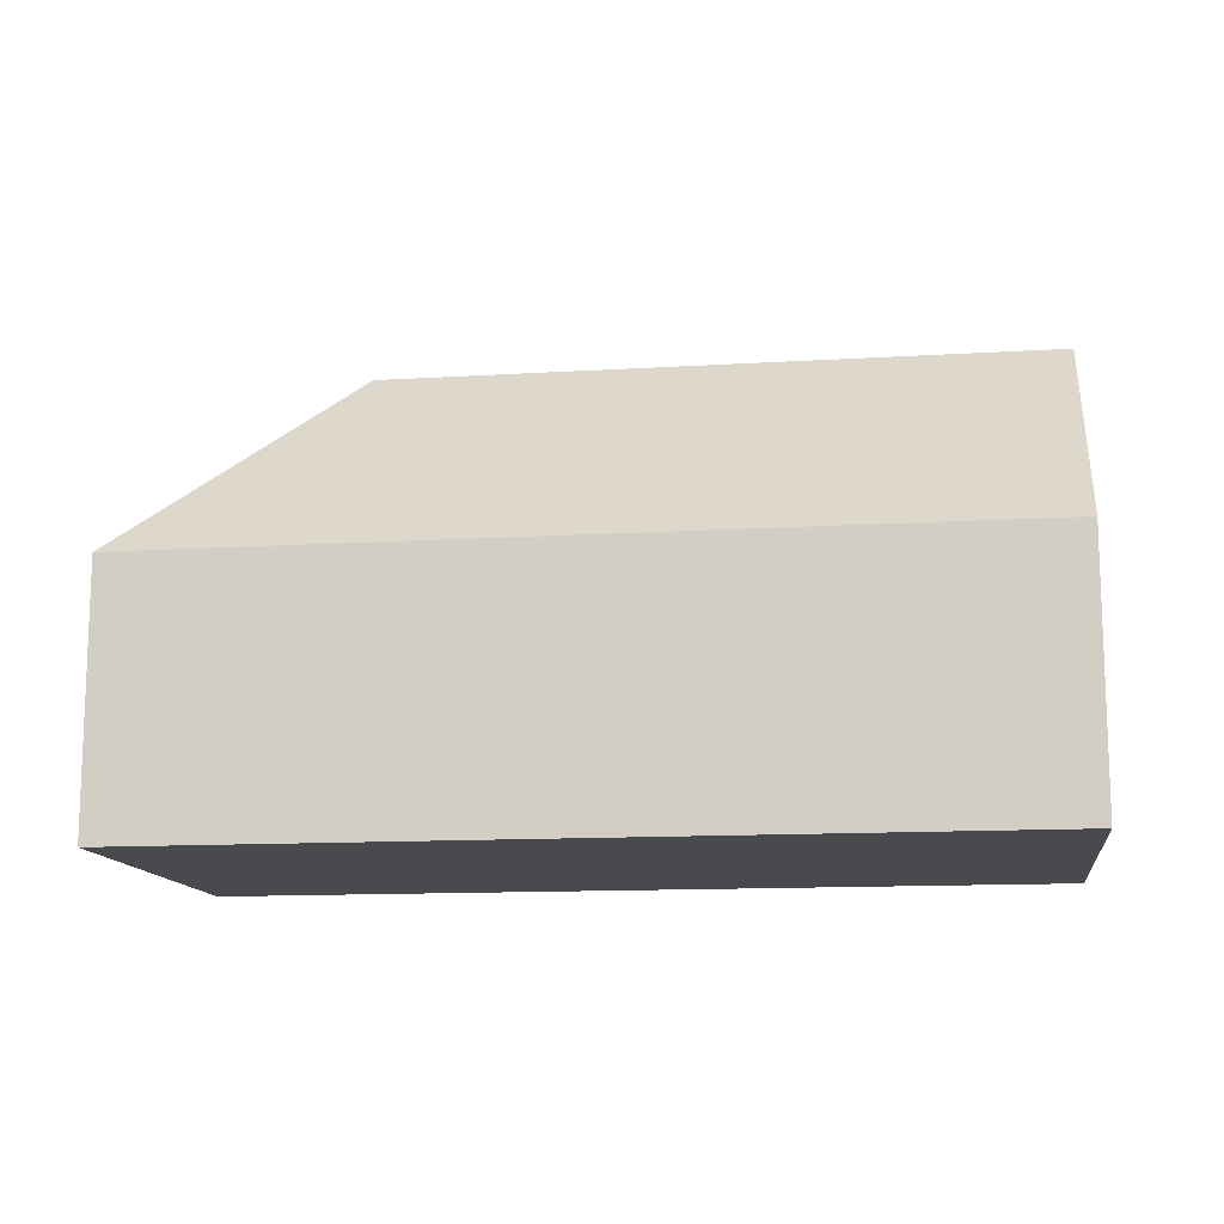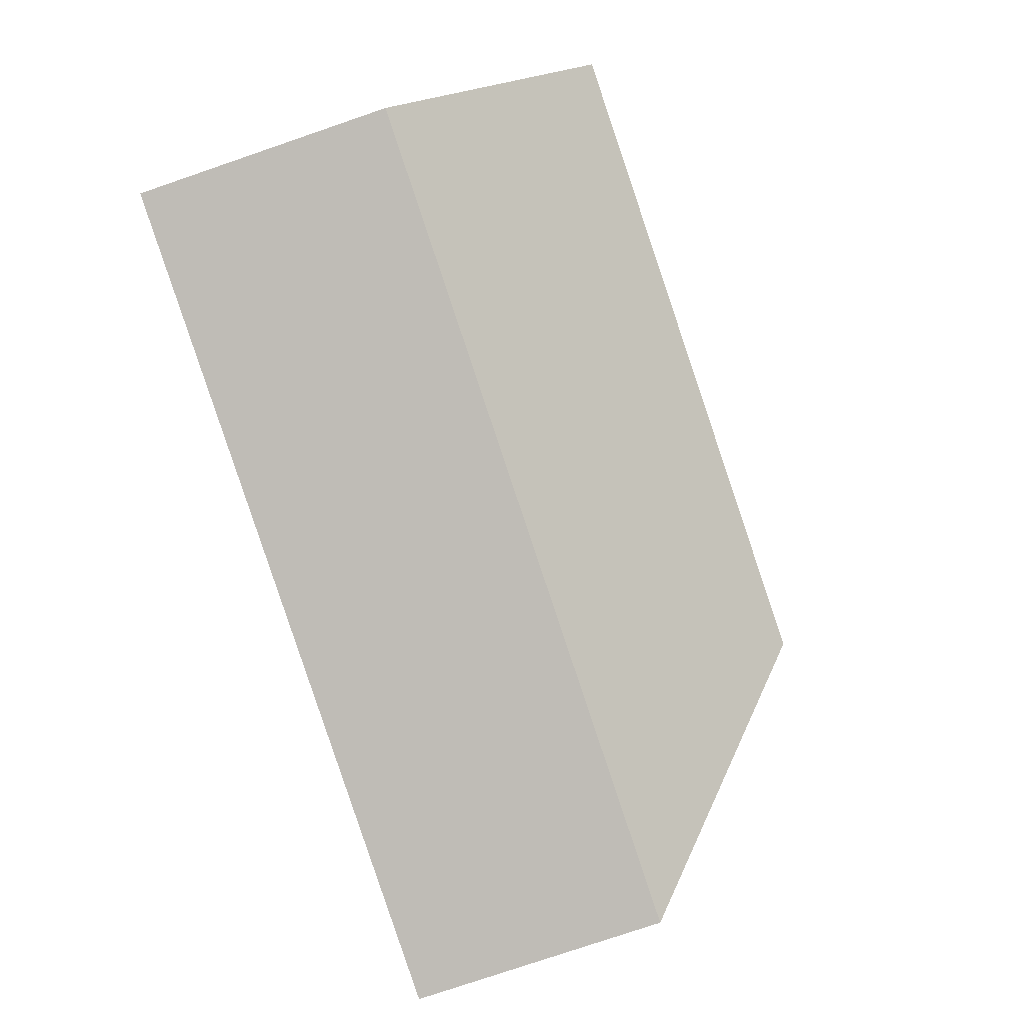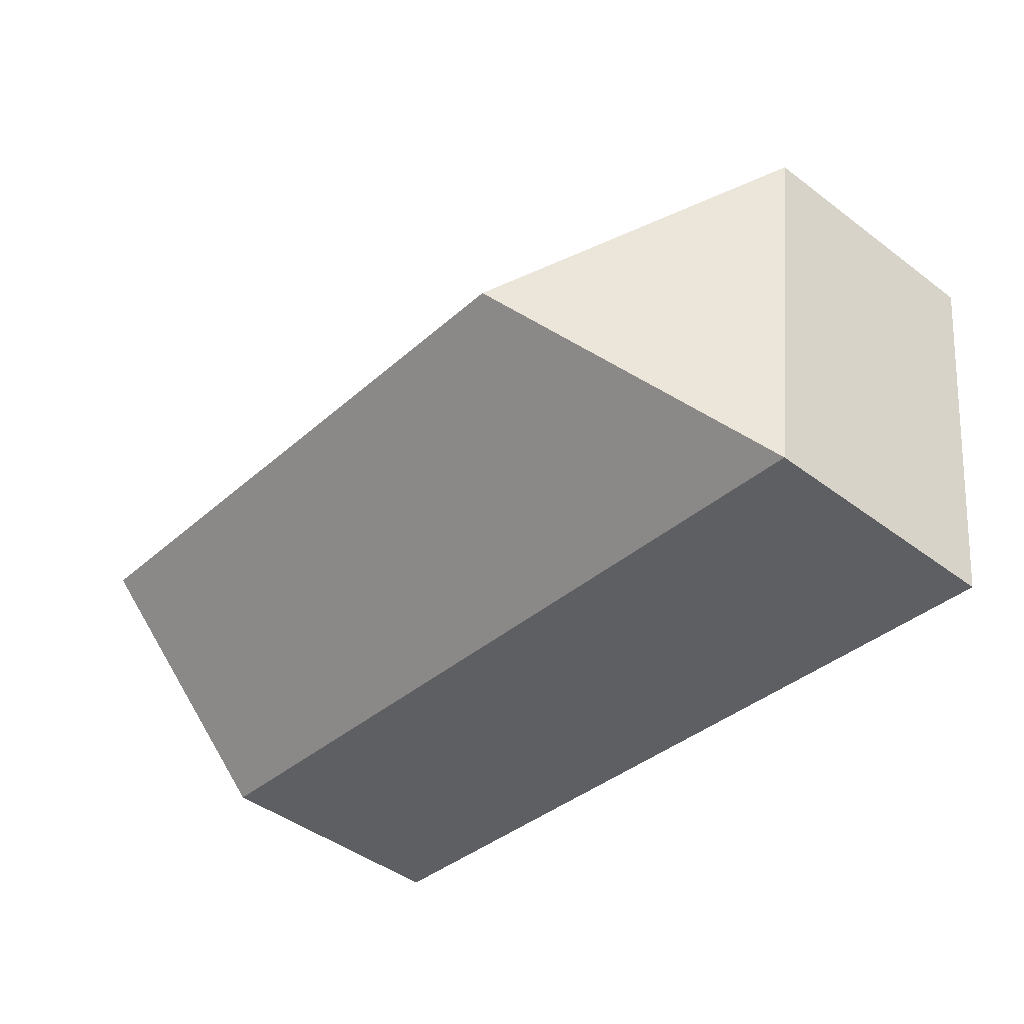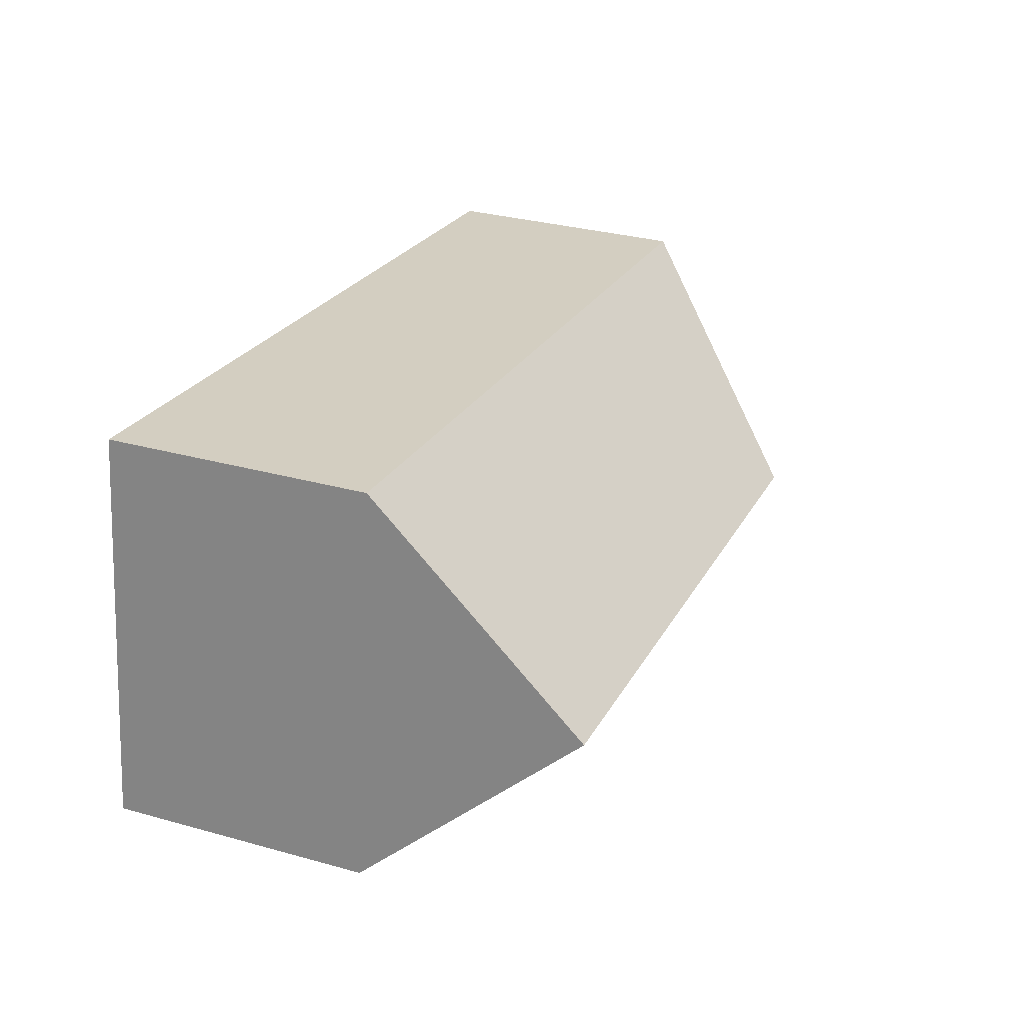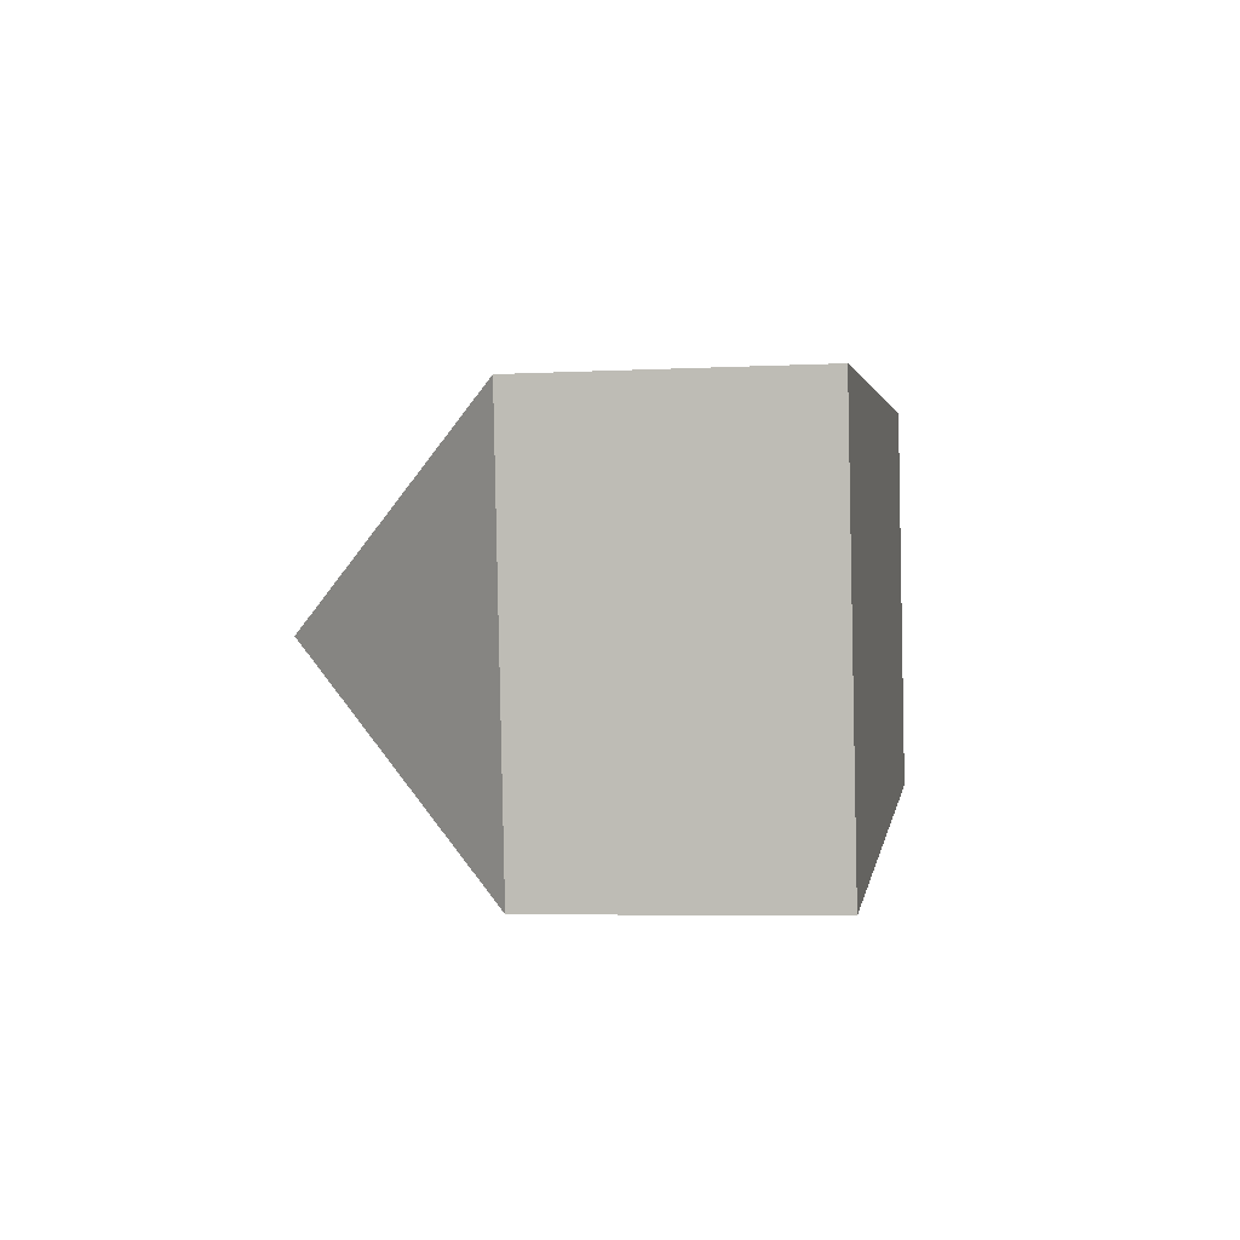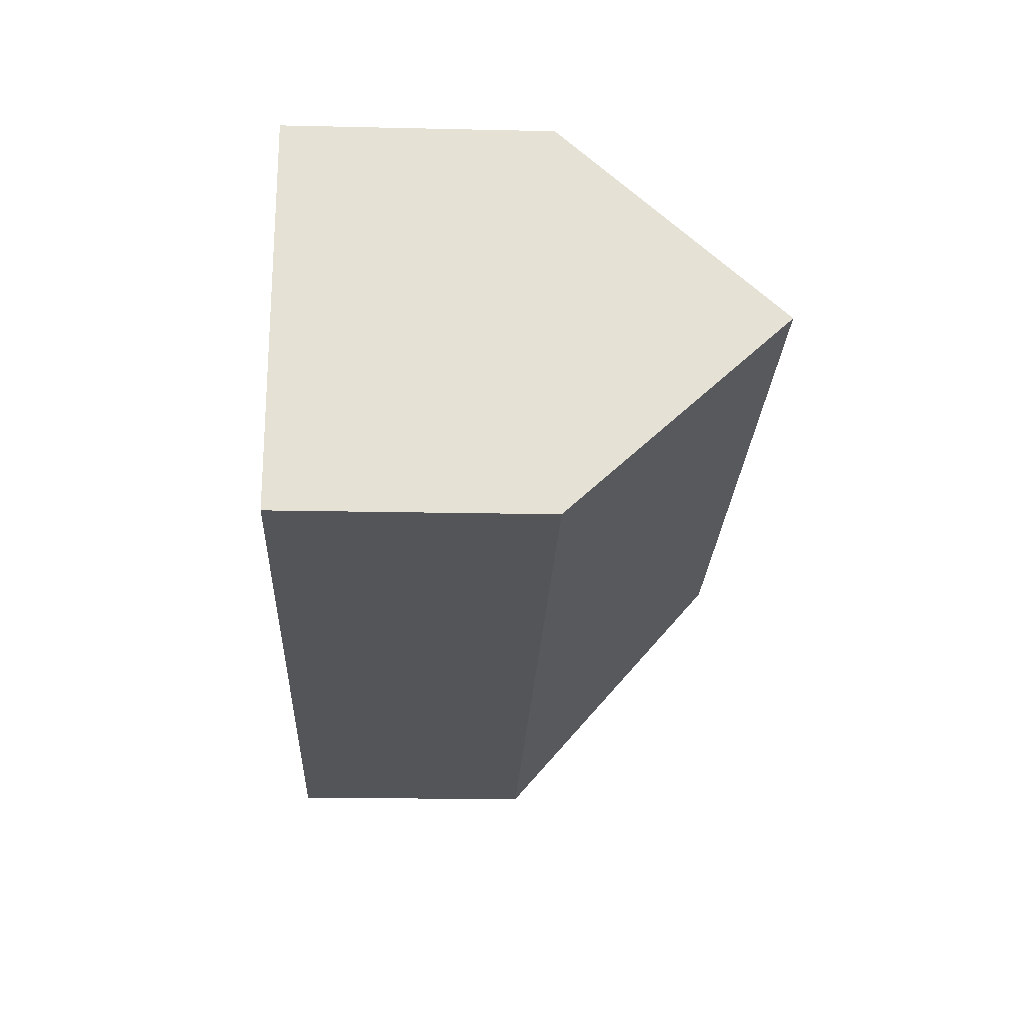
<metadata>
{"format":"obj","ext":"obj","renderer":"f3d","projection":"perspective","resolution":1024,"background":"white","views":[{"elev":-12.9,"azim":0.3,"up":"+Y"},{"elev":-78.2,"azim":108.8,"up":"+Z"},{"elev":-45.6,"azim":-130.8,"up":"+Z"},{"elev":31.6,"azim":111.5,"up":"+Z"},{"elev":-5.3,"azim":-81.0,"up":"+Z"},{"elev":-16.9,"azim":87.4,"up":"+Z"}]}
</metadata>
<code>
v  8.31 6.189 1.119
v  5.338 11.31 -4.071
v  0 6.189 3.79e-16
v  12.71 6.189 1.711
v  21.06 11.31 -1.954
v  20.45 6.189 2.753
v  21.68 6.19 -6.66
v  1.267 6.189 -9.409
v  0 0 0
v  8.31 -6.852e-17 1.119
v  12.71 -1.048e-16 1.711
v  20.45 -1.686e-16 2.753
v  21.06 1.196e-16 -1.954
v  21.68 4.078e-16 -6.66
v  1.267 5.761e-16 -9.409
g defaultobject
f 1 2 3
f 2 1 4
f 2 4 5
f 5 4 6
f 7 2 5
f 2 7 8
f 2 8 3
f 9 1 3
f 1 9 10
f 1 10 4
f 4 10 11
f 4 11 6
f 6 11 12
f 6 7 5
f 7 6 12
f 7 12 13
f 7 13 14
f 14 8 7
f 8 14 15
f 15 3 8
f 3 15 9
f 11 13 12
f 13 11 14
f 14 11 15
f 15 11 10
f 15 10 9

</code>
